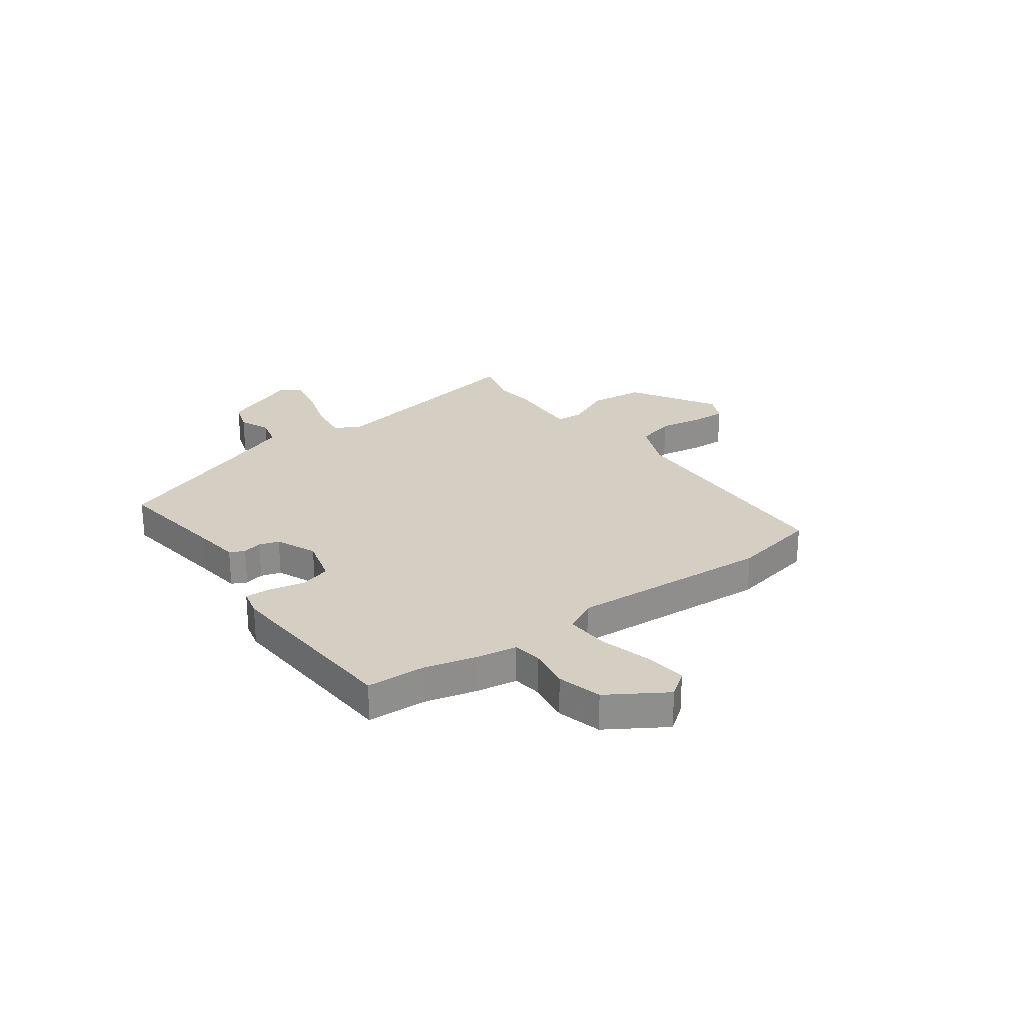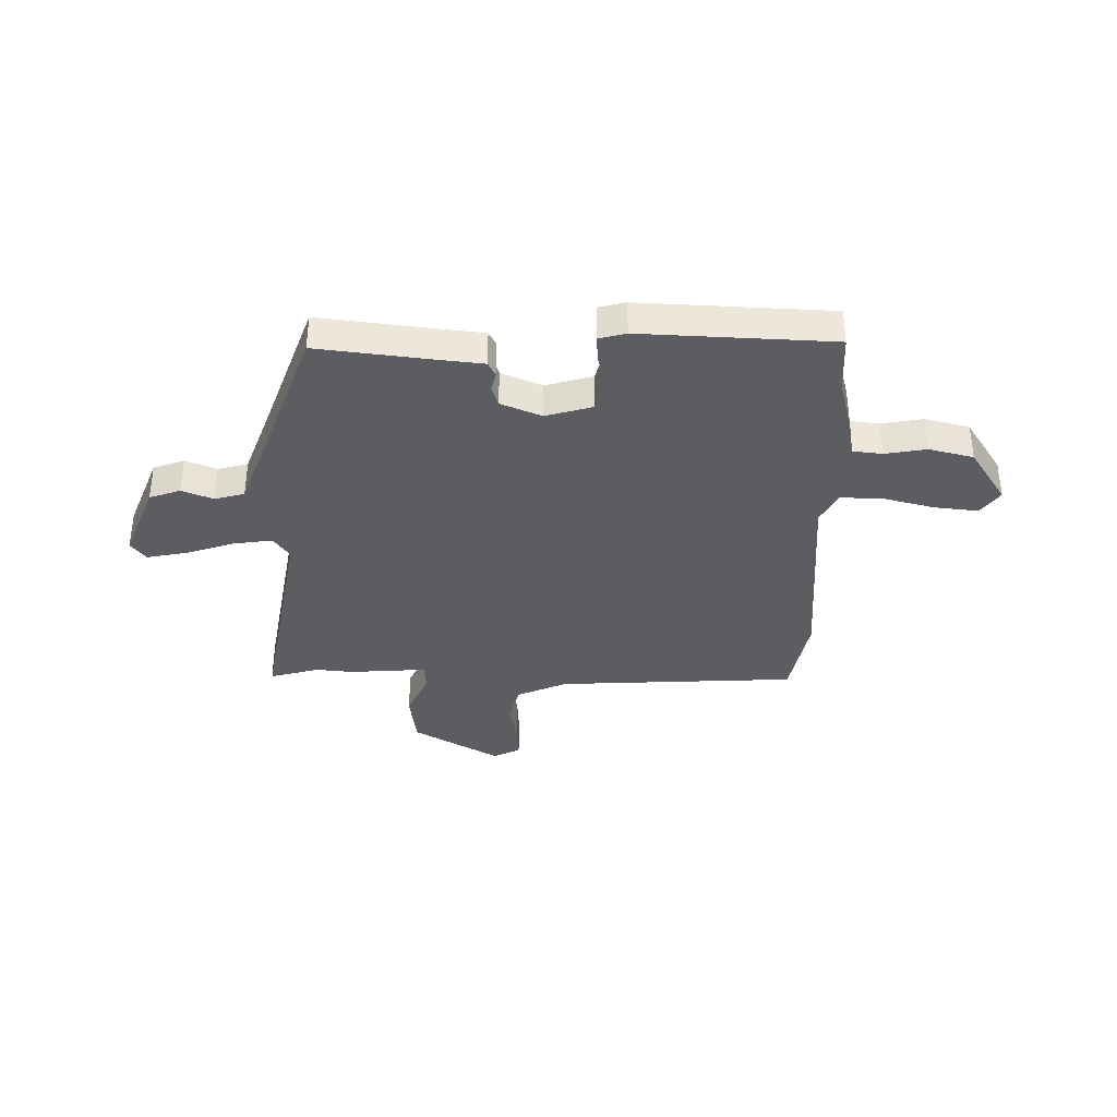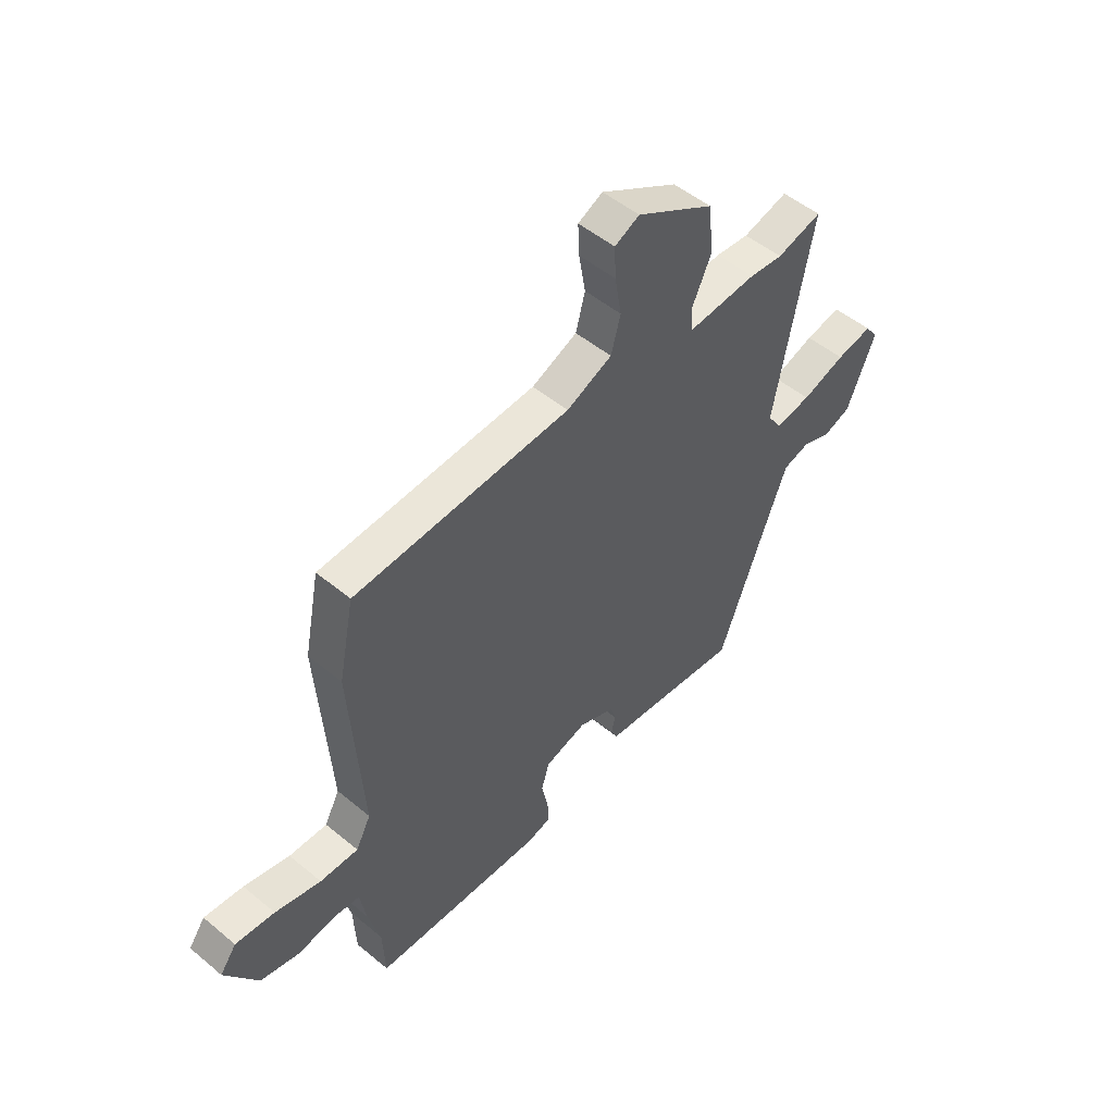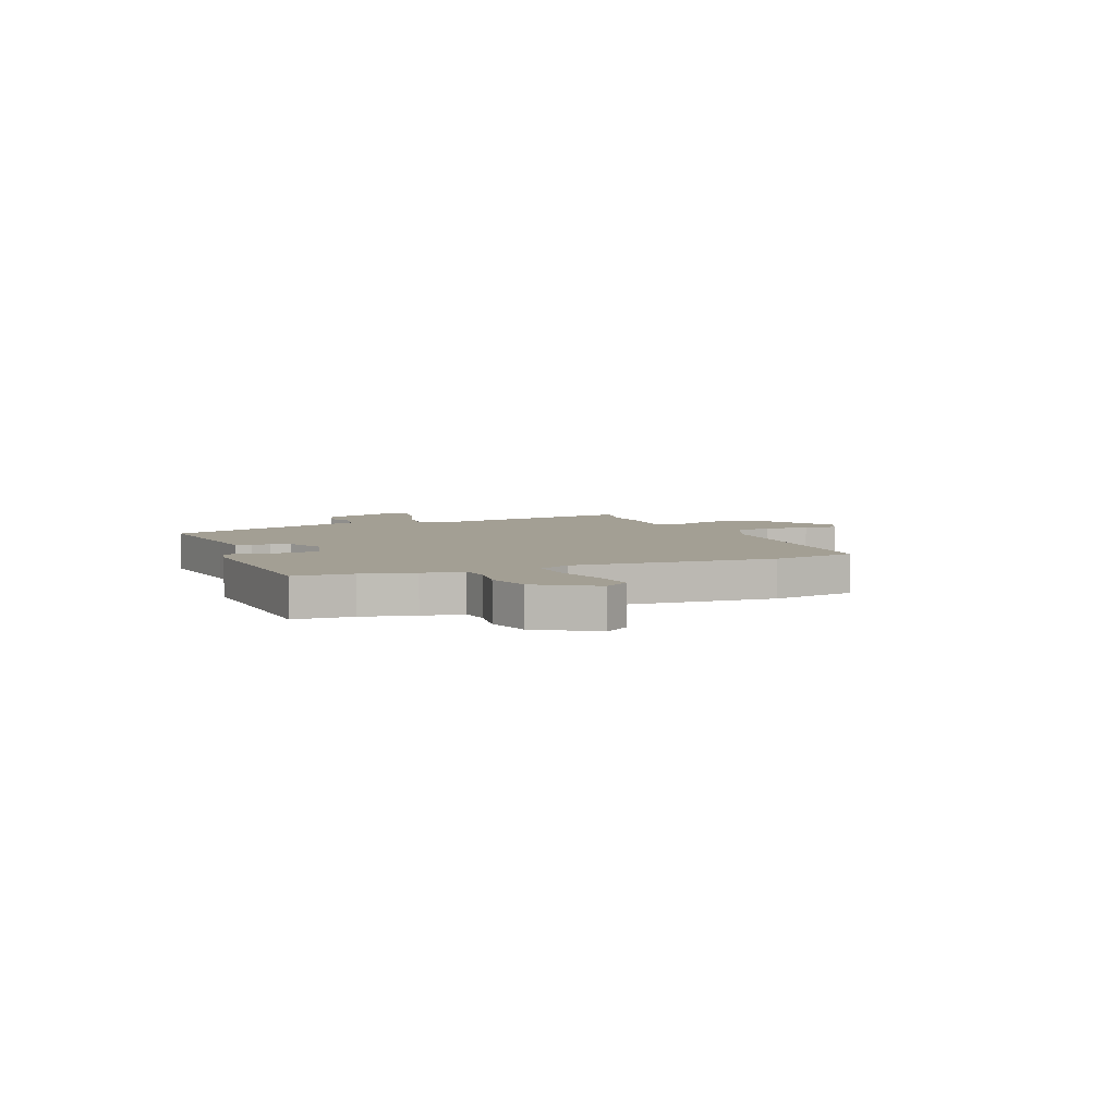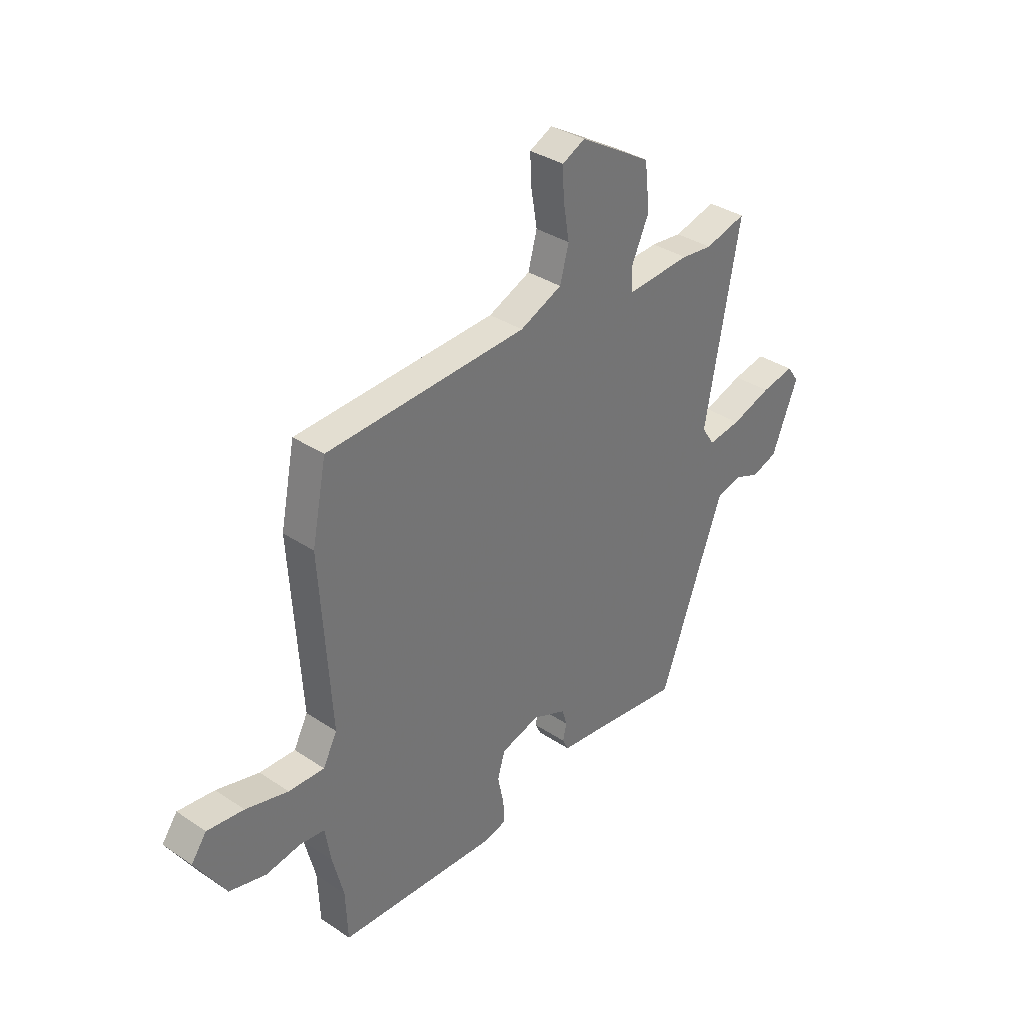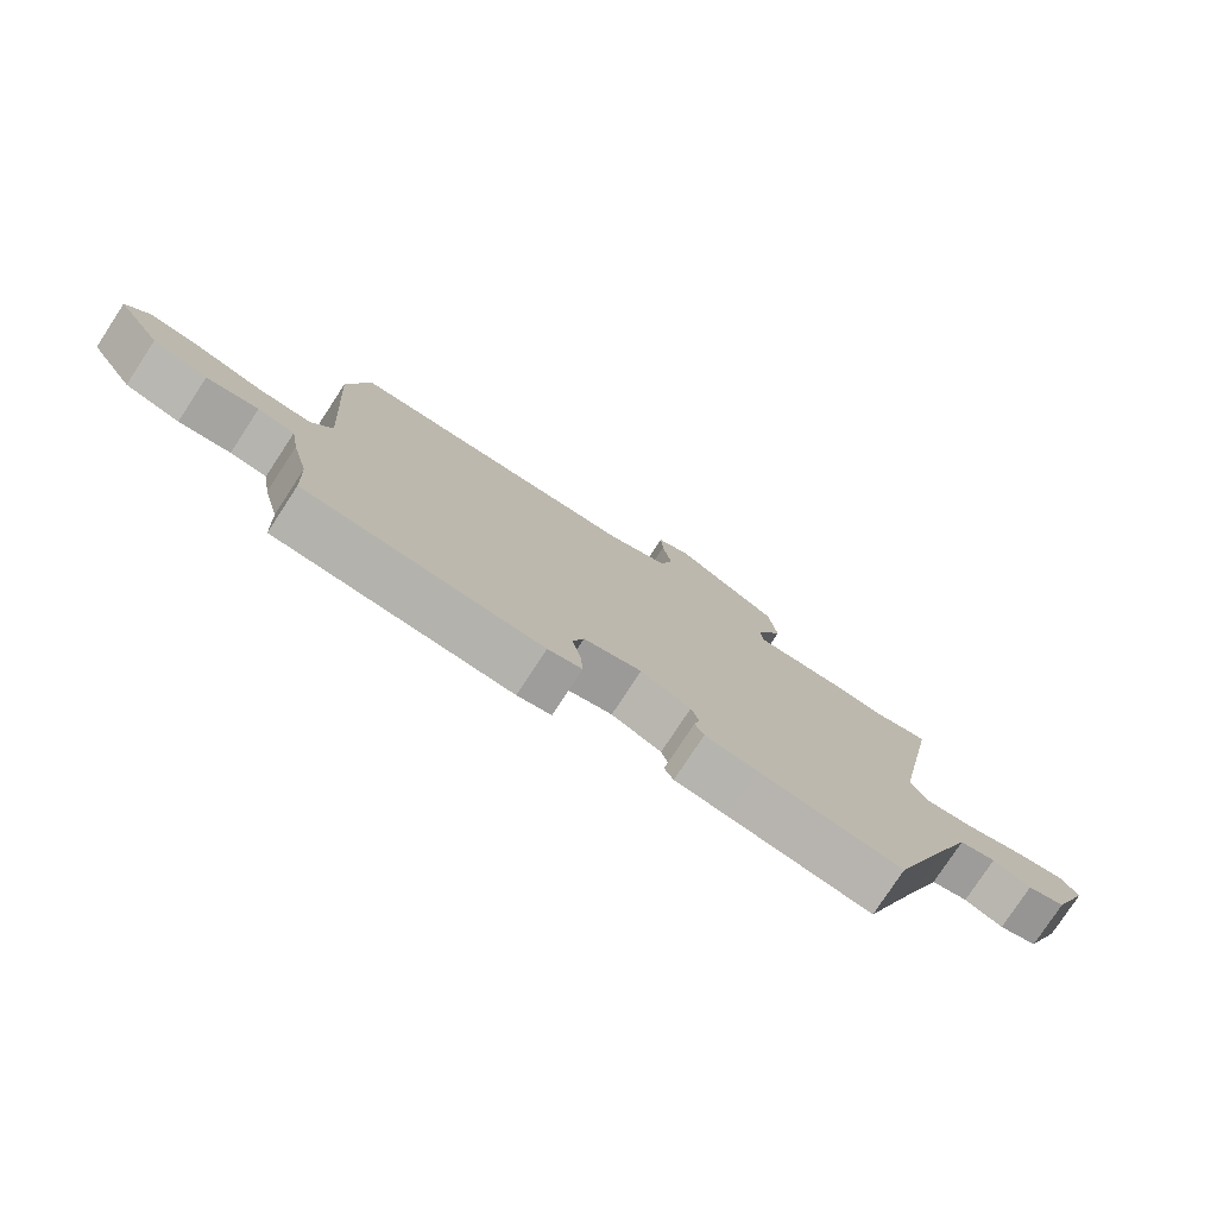
<metadata>
{"format":"obj","ext":"obj","renderer":"f3d","projection":"perspective","resolution":1024,"background":"white","views":[{"elev":25.4,"azim":-126.3,"up":"+Y"},{"elev":-36.2,"azim":179.8,"up":"+Y"},{"elev":51.2,"azim":-48.0,"up":"+Z"},{"elev":5.3,"azim":-112.1,"up":"+Y"},{"elev":35.0,"azim":-48.4,"up":"+Z"},{"elev":-78.2,"azim":-33.3,"up":"+Z"}]}
</metadata>
<code>
v 0.469 0.07 0.492
v 0.564 0.07 0.517
v 0.485 0.07 0.094
v 0.514 0.07 0.05
v 0.59 0.07 0.06
v 0.682 0.07 0.09
v 0.758 0.07 0.104
v 0.785 0.07 0.066
v 0.725 0.07 -0.081
v 0.666 0.07 -0.101
v 0.607 0.07 -0.077
v 0.55 0.07 -0.092
v 0.497 0.07 -0.231
v 0.401 0.07 -0.489
v 0.181 0.07 -0.46
v 0.099 0.07 -0.45
v 0.085 0.07 -0.422
v 0.094 0.07 -0.385
v 0.082 0.07 -0.347
v 0.005 0.07 -0.314
v -0.084 0.07 -0.339
v -0.101 0.07 -0.396
v -0.087 0.07 -0.463
v -0.084 0.07 -0.514
v -0.136 0.07 -0.527
v -0.5 0.07 -0.507
v -0.505 0.07 -0.395
v -0.53 0.07 -0.297
v -0.543 0.07 -0.219
v -0.599 0.07 -0.212
v -0.678 0.07 -0.225
v -0.762 0.07 -0.203
v -0.831 0.07 -0.094
v -0.796 0.07 -0.046
v -0.713 0.07 -0.056
v -0.616 0.07 -0.082
v -0.535 0.07 -0.085
v -0.503 0.07 -0.024
v -0.528 0.07 0.36
v -0.495 0.07 0.525
v -0.038 0.07 0.544
v 0.058 0.07 0.585
v 0.078 0.07 0.659
v 0.064 0.07 0.742
v 0.061 0.07 0.808
v 0.113 0.07 0.833
v 0.277 0.07 0.735
v 0.289 0.07 0.631
v 0.248 0.07 0.542
v 0.251 0.07 0.491
v 0.398 0.07 0.5
v 0.469 0 0.492
v 0.564 0 0.517
v 0.485 0 0.094
v 0.514 0 0.05
v 0.59 0 0.06
v 0.682 0 0.09
v 0.758 0 0.104
v 0.785 0 0.066
v 0.725 0 -0.081
v 0.666 0 -0.101
v 0.607 0 -0.077
v 0.55 0 -0.092
v 0.497 0 -0.231
v 0.401 0 -0.489
v 0.181 0 -0.46
v 0.099 0 -0.45
v 0.085 0 -0.422
v 0.094 0 -0.385
v 0.082 0 -0.347
v 0.005 0 -0.314
v -0.084 0 -0.339
v -0.101 0 -0.396
v -0.087 0 -0.463
v -0.084 0 -0.514
v -0.136 0 -0.527
v -0.5 0 -0.507
v -0.505 0 -0.395
v -0.53 0 -0.297
v -0.543 0 -0.219
v -0.599 0 -0.212
v -0.678 0 -0.225
v -0.762 0 -0.203
v -0.831 0 -0.094
v -0.796 0 -0.046
v -0.713 0 -0.056
v -0.616 0 -0.082
v -0.535 0 -0.085
v -0.503 0 -0.024
v -0.528 0 0.36
v -0.495 0 0.525
v -0.038 0 0.544
v 0.058 0 0.585
v 0.078 0 0.659
v 0.064 0 0.742
v 0.061 0 0.808
v 0.113 0 0.833
v 0.277 0 0.735
v 0.289 0 0.631
v 0.248 0 0.542
v 0.251 0 0.491
v 0.398 0 0.5
f 50 51 1
f 47 48 49
f 46 47 49
f 45 46 49
f 44 45 49
f 43 44 49
f 42 43 49 50
f 41 42 50
f 40 41 50
f 39 40 50
f 38 39 50
f 37 38 50 1
f 34 35 36
f 33 34 36
f 32 33 36
f 31 32 36
f 30 31 36
f 29 30 36 37
f 1 2 3
f 37 1 3
f 29 37 3
f 28 29 3
f 27 28 3
f 25 26 27
f 24 25 27
f 23 24 27
f 22 23 27
f 21 22 27
f 27 3 4
f 21 27 4
f 20 21 4
f 15 16 17 18
f 15 18 19
f 14 15 19
f 13 14 19
f 20 4 5
f 19 20 5
f 13 19 5
f 12 13 5
f 9 10 11
f 8 9 11
f 8 11 12
f 7 8 12
f 6 7 12
f 5 6 12
f 52 102 101
f 100 99 98
f 100 98 97
f 100 97 96
f 100 96 95
f 100 95 94
f 101 100 94 93
f 101 93 92
f 101 92 91
f 101 91 90
f 101 90 89
f 52 101 89 88
f 87 86 85
f 87 85 84
f 87 84 83
f 87 83 82
f 87 82 81
f 88 87 81 80
f 54 53 52
f 54 52 88
f 54 88 80
f 54 80 79
f 54 79 78
f 78 77 76
f 78 76 75
f 78 75 74
f 78 74 73
f 78 73 72
f 55 54 78
f 55 78 72
f 55 72 71
f 69 68 67 66
f 70 69 66
f 70 66 65
f 70 65 64
f 56 55 71
f 56 71 70
f 56 70 64
f 56 64 63
f 62 61 60
f 62 60 59
f 63 62 59
f 63 59 58
f 63 58 57
f 63 57 56
f 1 52 53 2
f 2 53 54 3
f 3 54 55 4
f 4 55 56 5
f 5 56 57 6
f 6 57 58 7
f 7 58 59 8
f 8 59 60 9
f 9 60 61 10
f 10 61 62 11
f 11 62 63 12
f 12 63 64 13
f 13 64 65 14
f 14 65 66 15
f 15 66 67 16
f 16 67 68 17
f 17 68 69 18
f 18 69 70 19
f 19 70 71 20
f 20 71 72 21
f 21 72 73 22
f 22 73 74 23
f 23 74 75 24
f 24 75 76 25
f 25 76 77 26
f 26 77 78 27
f 27 78 79 28
f 28 79 80 29
f 29 80 81 30
f 30 81 82 31
f 31 82 83 32
f 32 83 84 33
f 33 84 85 34
f 34 85 86 35
f 35 86 87 36
f 36 87 88 37
f 37 88 89 38
f 38 89 90 39
f 39 90 91 40
f 40 91 92 41
f 41 92 93 42
f 42 93 94 43
f 43 94 95 44
f 44 95 96 45
f 45 96 97 46
f 46 97 98 47
f 47 98 99 48
f 48 99 100 49
f 49 100 101 50
f 50 101 102 51
f 51 102 52 1

</code>
